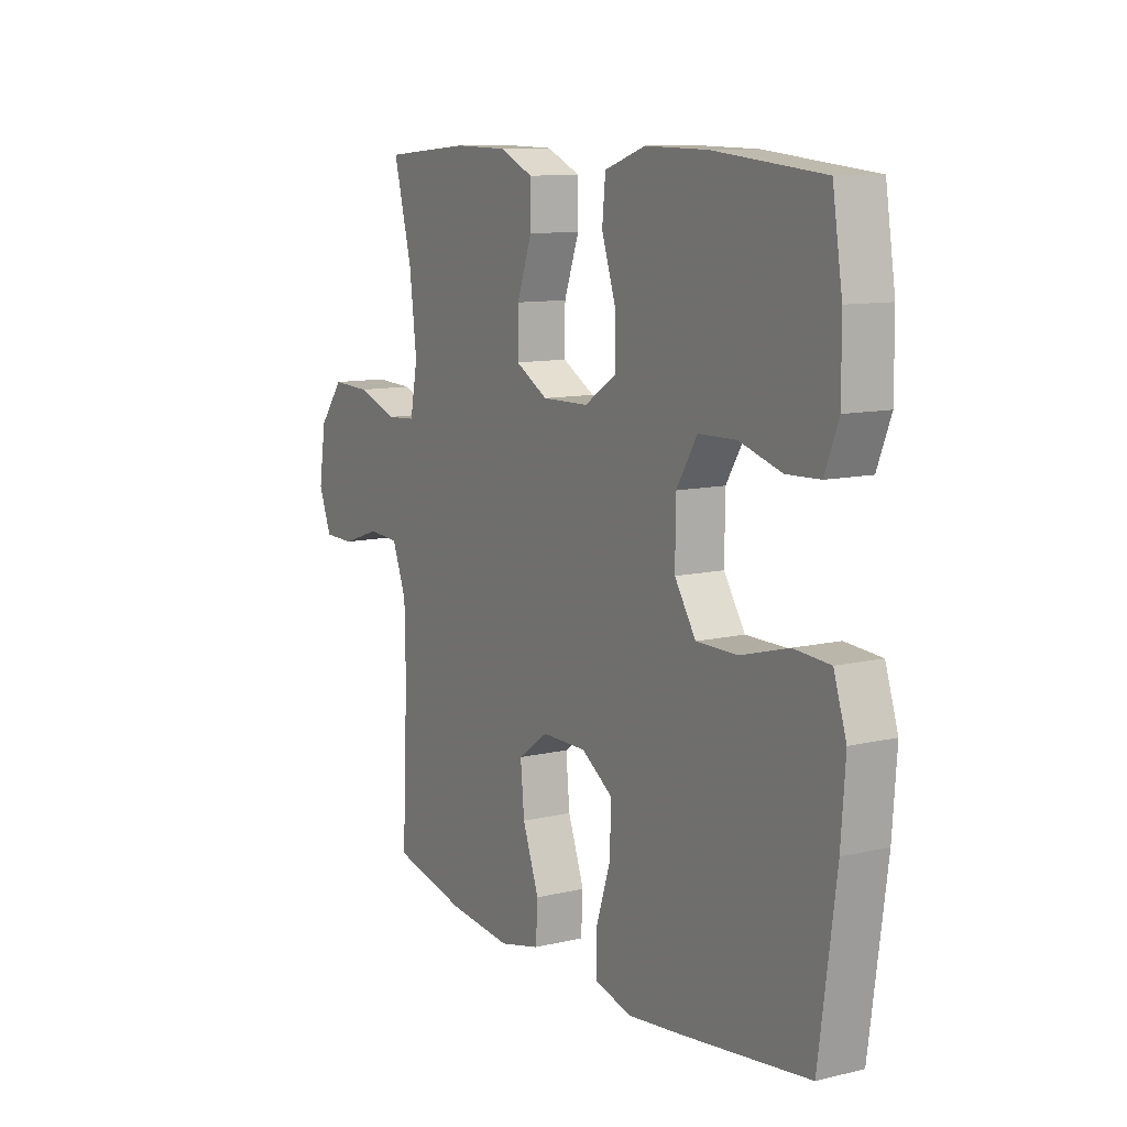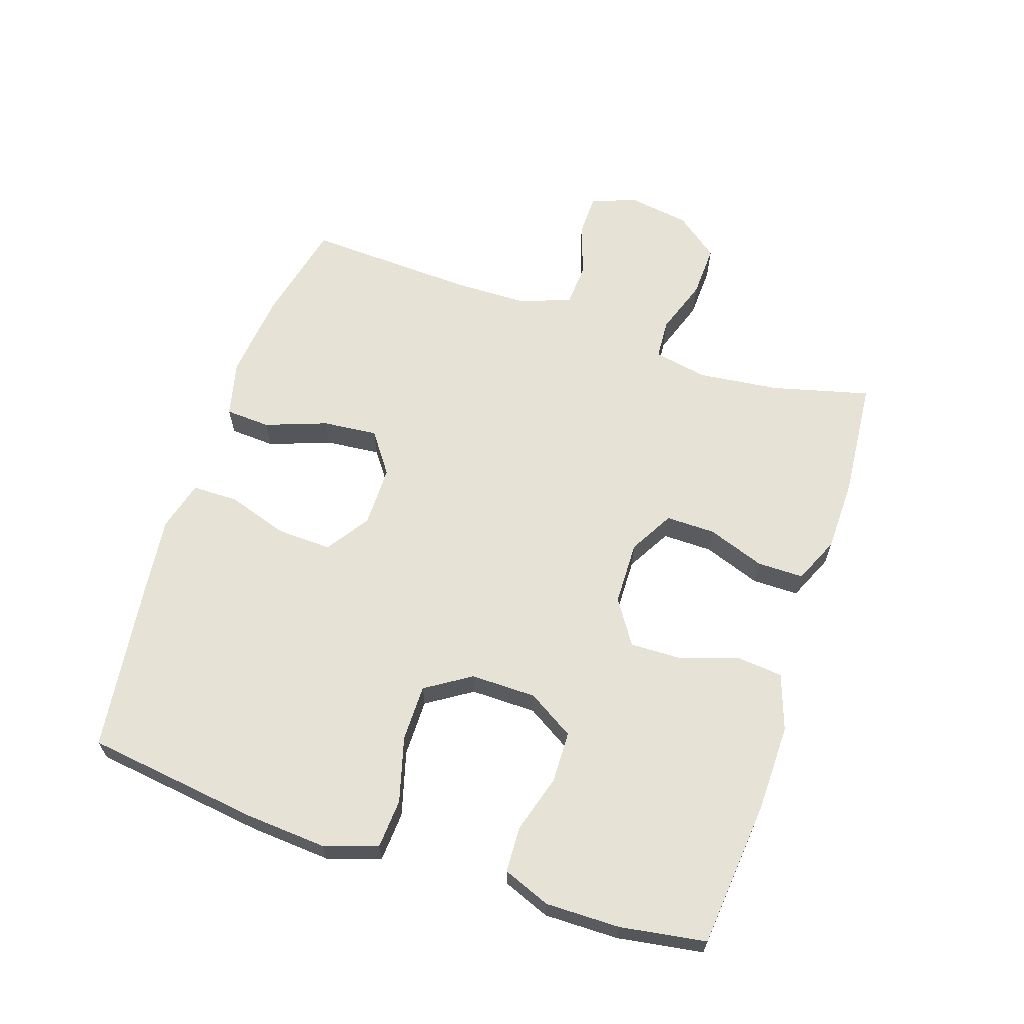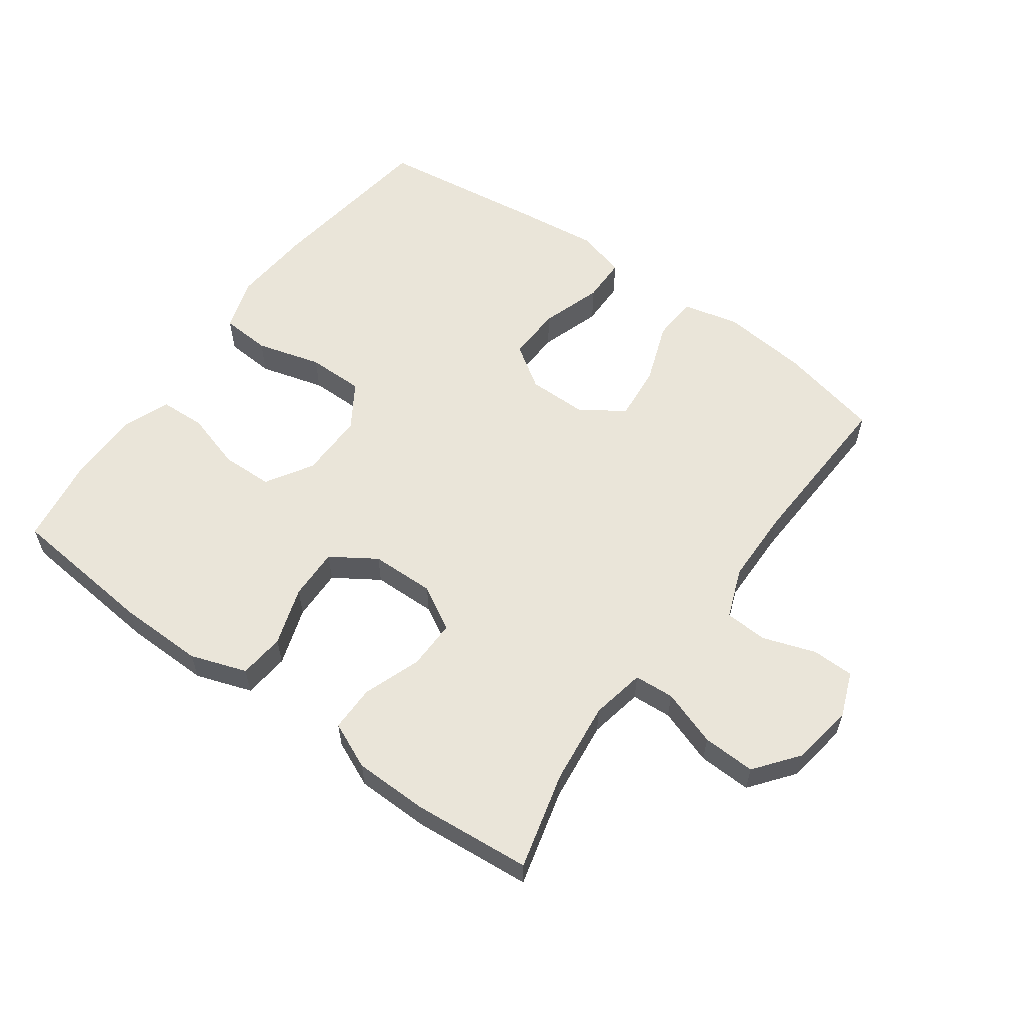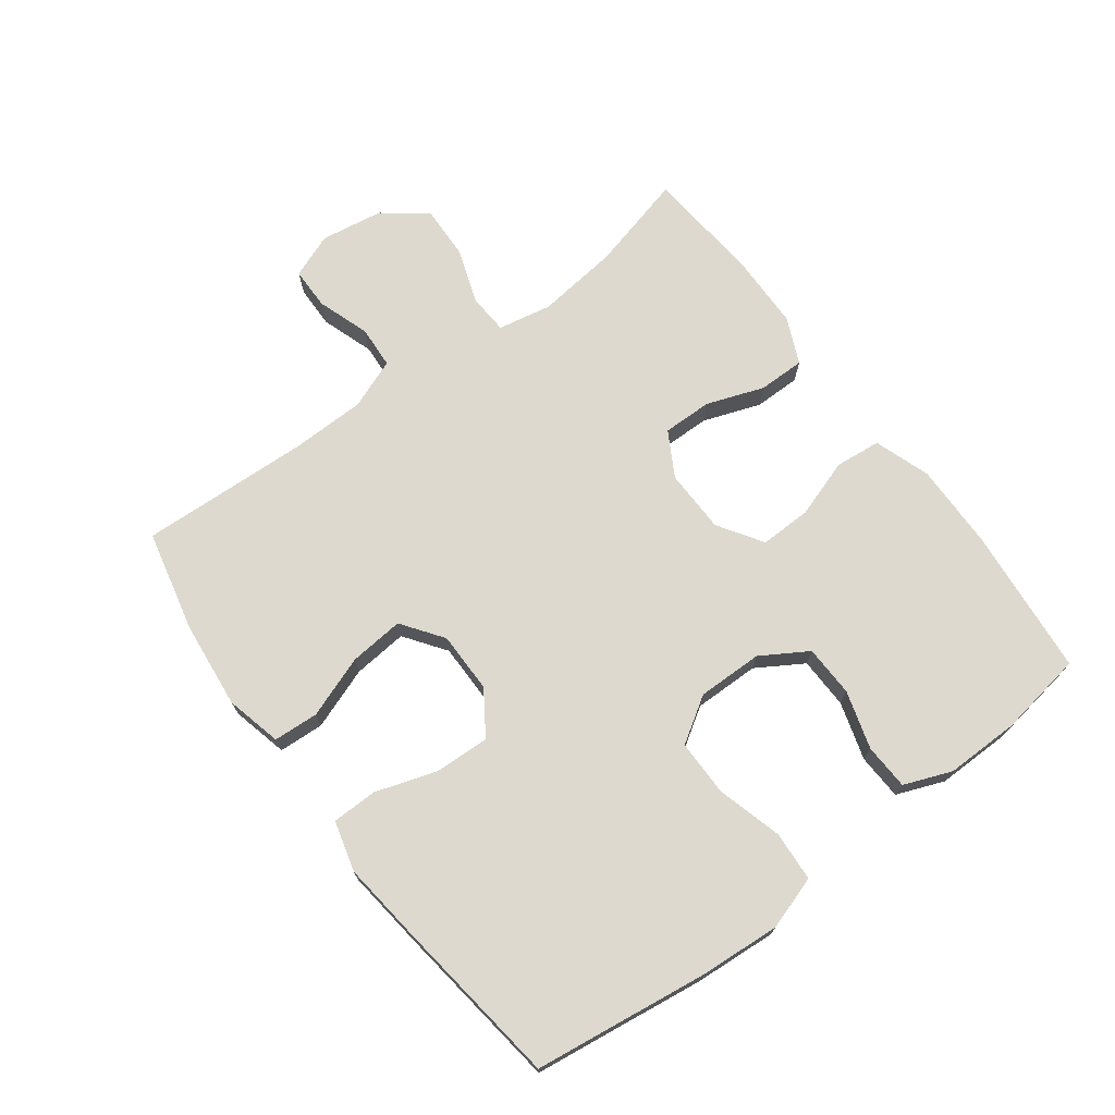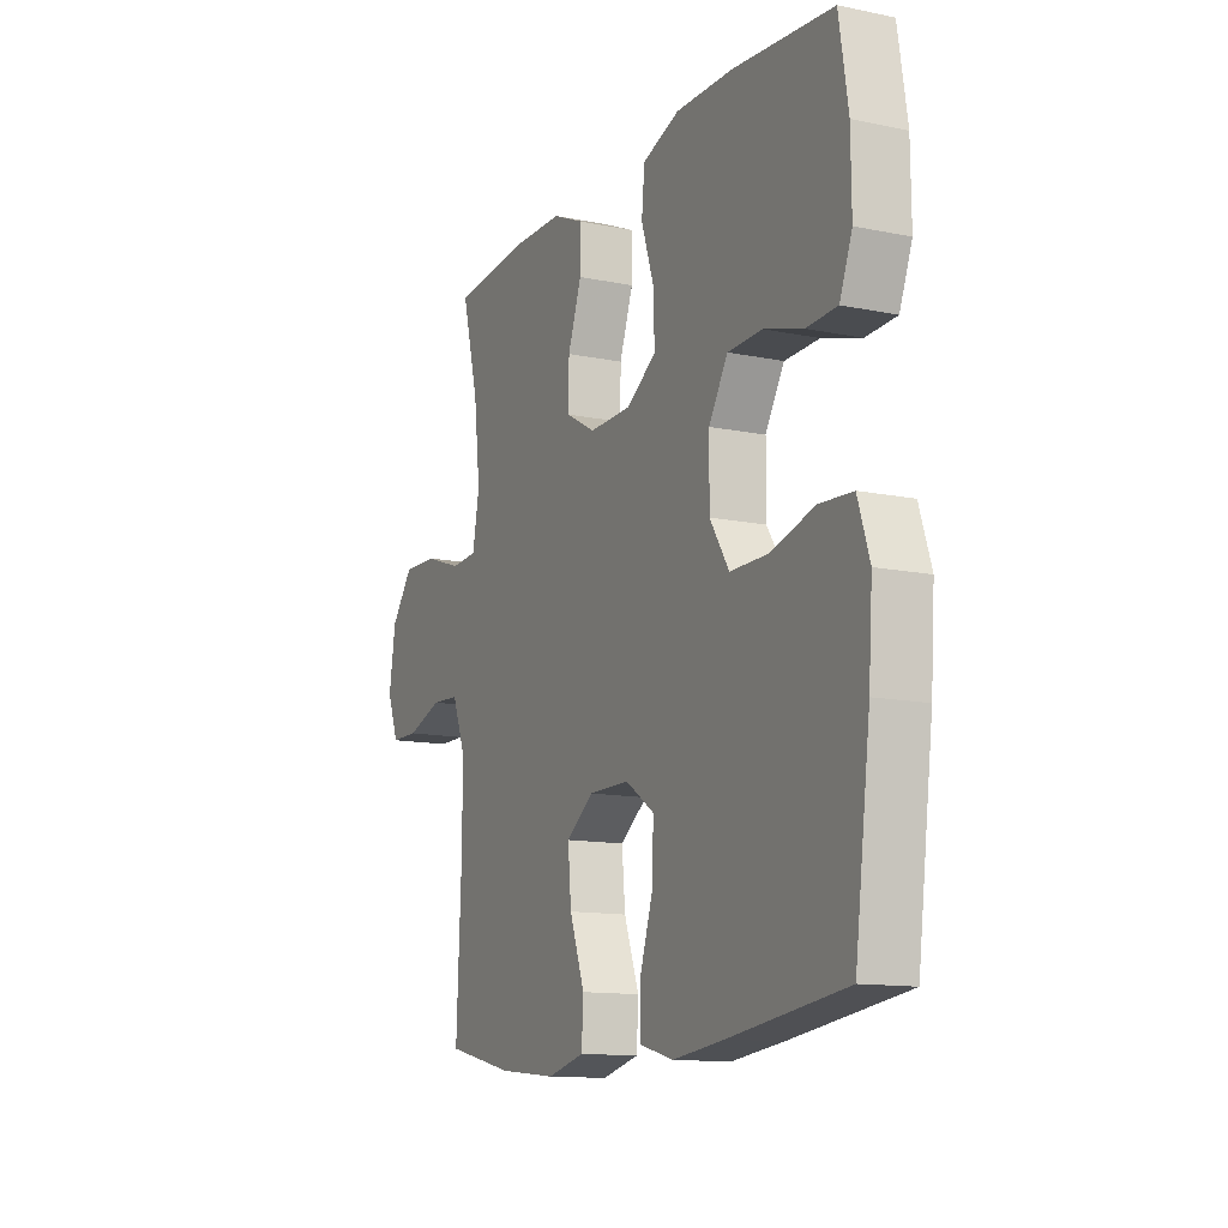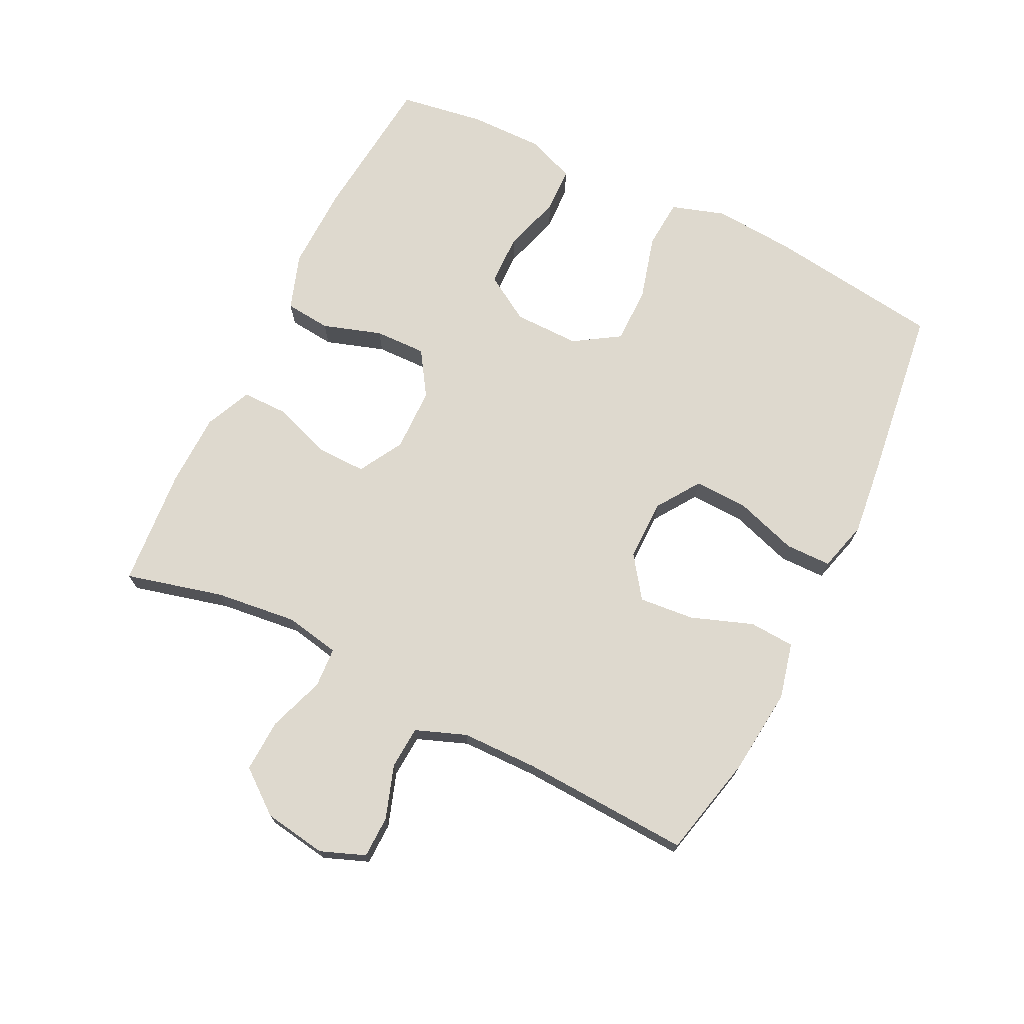
<metadata>
{"format":"obj","ext":"obj","renderer":"f3d","projection":"perspective","resolution":1024,"background":"white","views":[{"elev":10.6,"azim":-120.8,"up":"+Z"},{"elev":64.0,"azim":-71.6,"up":"+Y"},{"elev":58.3,"azim":35.9,"up":"+Y"},{"elev":71.7,"azim":-126.7,"up":"+Y"},{"elev":-12.8,"azim":-115.4,"up":"+Z"},{"elev":71.5,"azim":116.4,"up":"+Y"}]}
</metadata>
<code>
v 0.5 0.07 -0.5
v 0.342 0.07 -0.536
v 0.207 0.07 -0.55
v 0.12 0.07 -0.529
v 0.116 0.07 -0.459
v 0.151 0.07 -0.363
v 0.159 0.07 -0.278
v 0.095 0.07 -0.232
v 0 0.07 -0.232
v -0.067 0.07 -0.277
v -0.064 0.07 -0.362
v -0.033 0.07 -0.457
v -0.034 0.07 -0.528
v -0.112 0.07 -0.549
v -0.232 0.07 -0.535
v -0.5 0.07 -0.5
v -0.536 0.07 -0.23
v -0.545 0.07 -0.104
v -0.518 0.07 -0.021
v -0.441 0.07 -0.016
v -0.34 0.07 -0.044
v -0.252 0.07 -0.044
v -0.207 0.07 0.026
v -0.208 0.07 0.128
v -0.252 0.07 0.2
v -0.332 0.07 0.202
v -0.422 0.07 0.175
v -0.493 0.07 0.178
v -0.522 0.07 0.252
v -0.521 0.07 0.367
v -0.5 0.07 0.5
v -0.269 0.07 0.522
v -0.136 0.07 0.524
v -0.049 0.07 0.494
v -0.042 0.07 0.423
v -0.072 0.07 0.332
v -0.074 0.07 0.252
v -0.005 0.07 0.207
v 0.094 0.07 0.205
v 0.163 0.07 0.244
v 0.162 0.07 0.321
v 0.13 0.07 0.41
v 0.13 0.07 0.482
v 0.202 0.07 0.514
v 0.316 0.07 0.516
v 0.5 0.07 0.5
v 0.461 0.07 0.349
v 0.446 0.07 0.222
v 0.462 0.07 0.138
v 0.524 0.07 0.134
v 0.611 0.07 0.164
v 0.693 0.07 0.167
v 0.745 0.07 0.1
v 0.76 0.07 0.003
v 0.733 0.07 -0.066
v 0.668 0.07 -0.067
v 0.586 0.07 -0.039
v 0.52 0.07 -0.043
v 0.49 0.07 -0.121
v 0.488 0.07 -0.239
v 0.5 0 -0.5
v 0.342 0 -0.536
v 0.207 0 -0.55
v 0.12 0 -0.529
v 0.116 0 -0.459
v 0.151 0 -0.363
v 0.159 0 -0.278
v 0.095 0 -0.232
v 0 0 -0.232
v -0.067 0 -0.277
v -0.064 0 -0.362
v -0.033 0 -0.457
v -0.034 0 -0.528
v -0.112 0 -0.549
v -0.232 0 -0.535
v -0.5 0 -0.5
v -0.536 0 -0.23
v -0.545 0 -0.104
v -0.518 0 -0.021
v -0.441 0 -0.016
v -0.34 0 -0.044
v -0.252 0 -0.044
v -0.207 0 0.026
v -0.208 0 0.128
v -0.252 0 0.2
v -0.332 0 0.202
v -0.422 0 0.175
v -0.493 0 0.178
v -0.522 0 0.252
v -0.521 0 0.367
v -0.5 0 0.5
v -0.269 0 0.522
v -0.136 0 0.524
v -0.049 0 0.494
v -0.042 0 0.423
v -0.072 0 0.332
v -0.074 0 0.252
v -0.005 0 0.207
v 0.094 0 0.205
v 0.163 0 0.244
v 0.162 0 0.321
v 0.13 0 0.41
v 0.13 0 0.482
v 0.202 0 0.514
v 0.316 0 0.516
v 0.5 0 0.5
v 0.461 0 0.349
v 0.446 0 0.222
v 0.462 0 0.138
v 0.524 0 0.134
v 0.611 0 0.164
v 0.693 0 0.167
v 0.745 0 0.1
v 0.76 0 0.003
v 0.733 0 -0.066
v 0.668 0 -0.067
v 0.586 0 -0.039
v 0.52 0 -0.043
v 0.49 0 -0.121
v 0.488 0 -0.239
f 54 55 56 57
f 54 57 58
f 53 54 58
f 50 51 52 53
f 49 50 53 58
f 44 45 46 47
f 44 47 48
f 41 42 43 44
f 40 41 44 48
f 39 40 48 49
f 33 34 35 36
f 33 36 37
f 32 33 37
f 31 32 37
f 30 31 37 38
f 26 27 28 29
f 25 26 29 30
f 18 19 20 21
f 18 21 22
f 17 18 22
f 16 17 22
f 15 16 22 23
f 11 12 13 14
f 10 11 14 15
f 3 4 5 6
f 3 6 7
f 60 1 2 3
f 59 60 3 7
f 38 39 49 58
f 25 30 38 58
f 24 25 58 59
f 23 24 59 7
f 10 15 23
f 9 10 23
f 8 9 23
f 7 8 23
f 117 116 115 114
f 118 117 114
f 118 114 113
f 113 112 111 110
f 118 113 110 109
f 107 106 105 104
f 108 107 104
f 104 103 102 101
f 108 104 101 100
f 109 108 100 99
f 96 95 94 93
f 97 96 93
f 97 93 92
f 97 92 91
f 98 97 91 90
f 89 88 87 86
f 90 89 86 85
f 81 80 79 78
f 82 81 78
f 82 78 77
f 82 77 76
f 83 82 76 75
f 74 73 72 71
f 75 74 71 70
f 66 65 64 63
f 67 66 63
f 63 62 61 120
f 67 63 120 119
f 118 109 99 98
f 118 98 90 85
f 119 118 85 84
f 67 119 84 83
f 83 75 70
f 83 70 69
f 83 69 68
f 83 68 67
f 1 61 62 2
f 2 62 63 3
f 3 63 64 4
f 4 64 65 5
f 5 65 66 6
f 6 66 67 7
f 7 67 68 8
f 8 68 69 9
f 9 69 70 10
f 10 70 71 11
f 11 71 72 12
f 12 72 73 13
f 13 73 74 14
f 14 74 75 15
f 15 75 76 16
f 16 76 77 17
f 17 77 78 18
f 18 78 79 19
f 19 79 80 20
f 20 80 81 21
f 21 81 82 22
f 22 82 83 23
f 23 83 84 24
f 24 84 85 25
f 25 85 86 26
f 26 86 87 27
f 27 87 88 28
f 28 88 89 29
f 29 89 90 30
f 30 90 91 31
f 31 91 92 32
f 32 92 93 33
f 33 93 94 34
f 34 94 95 35
f 35 95 96 36
f 36 96 97 37
f 37 97 98 38
f 38 98 99 39
f 39 99 100 40
f 40 100 101 41
f 41 101 102 42
f 42 102 103 43
f 43 103 104 44
f 44 104 105 45
f 45 105 106 46
f 46 106 107 47
f 47 107 108 48
f 48 108 109 49
f 49 109 110 50
f 50 110 111 51
f 51 111 112 52
f 52 112 113 53
f 53 113 114 54
f 54 114 115 55
f 55 115 116 56
f 56 116 117 57
f 57 117 118 58
f 58 118 119 59
f 59 119 120 60
f 60 120 61 1

</code>
